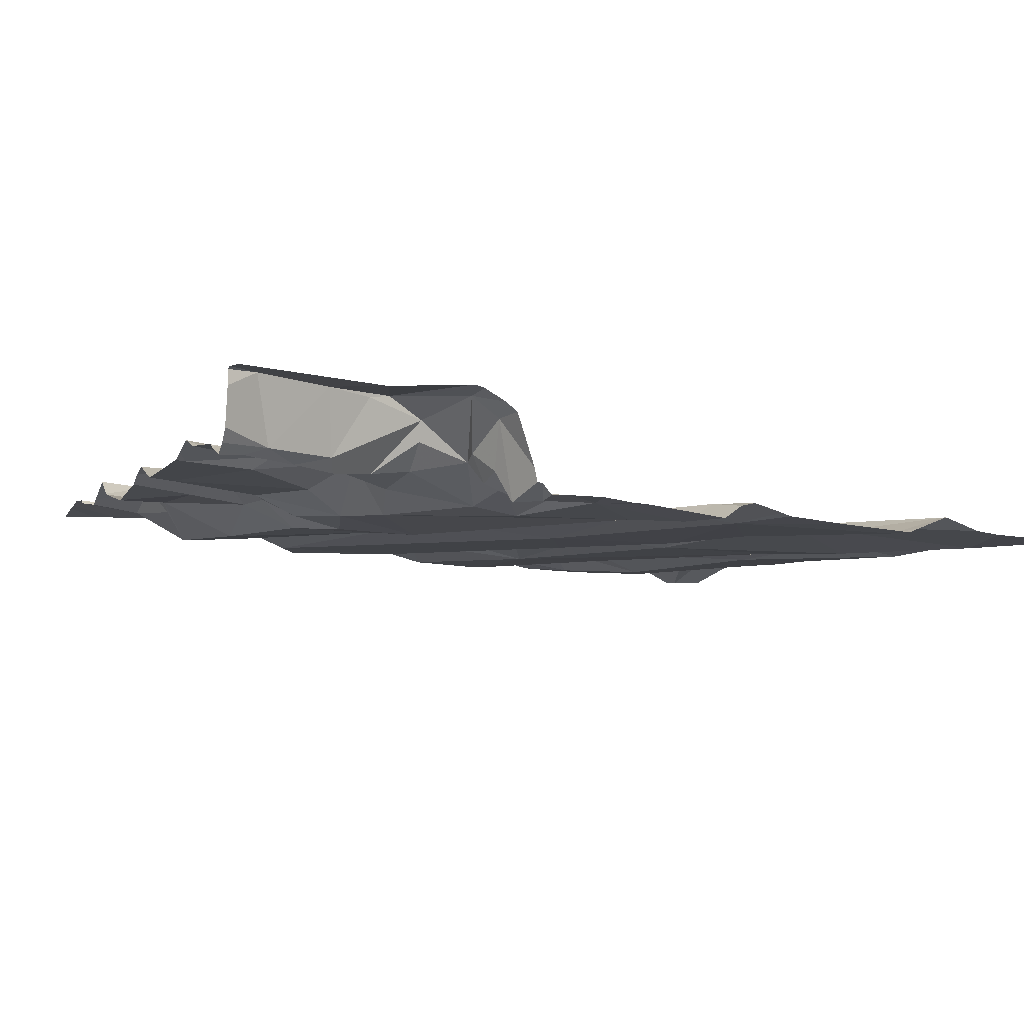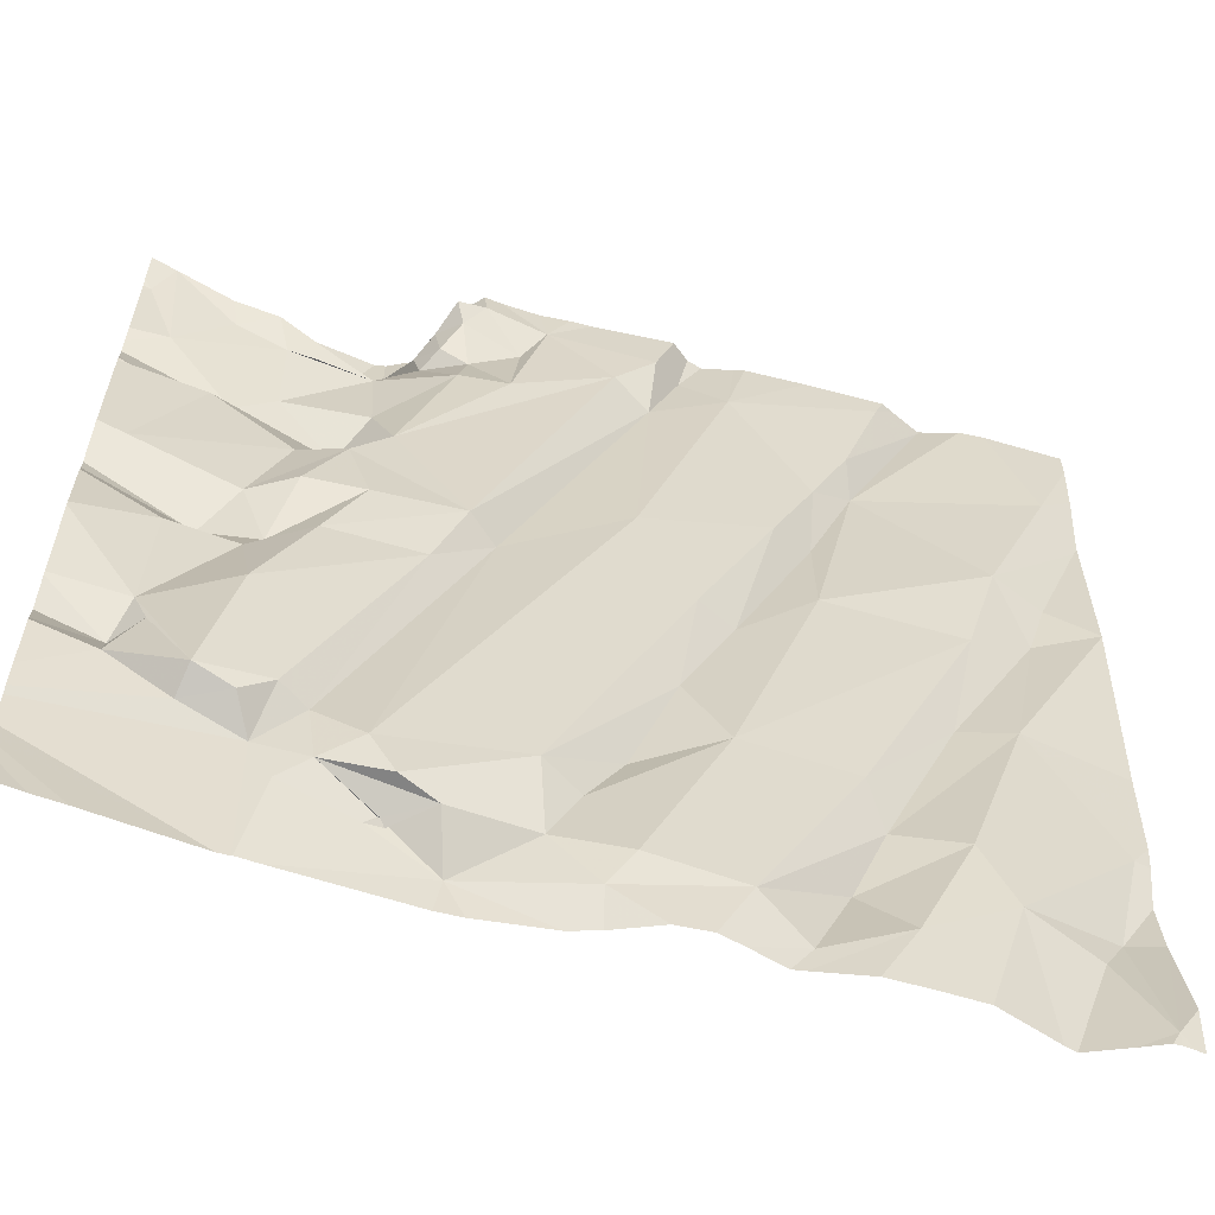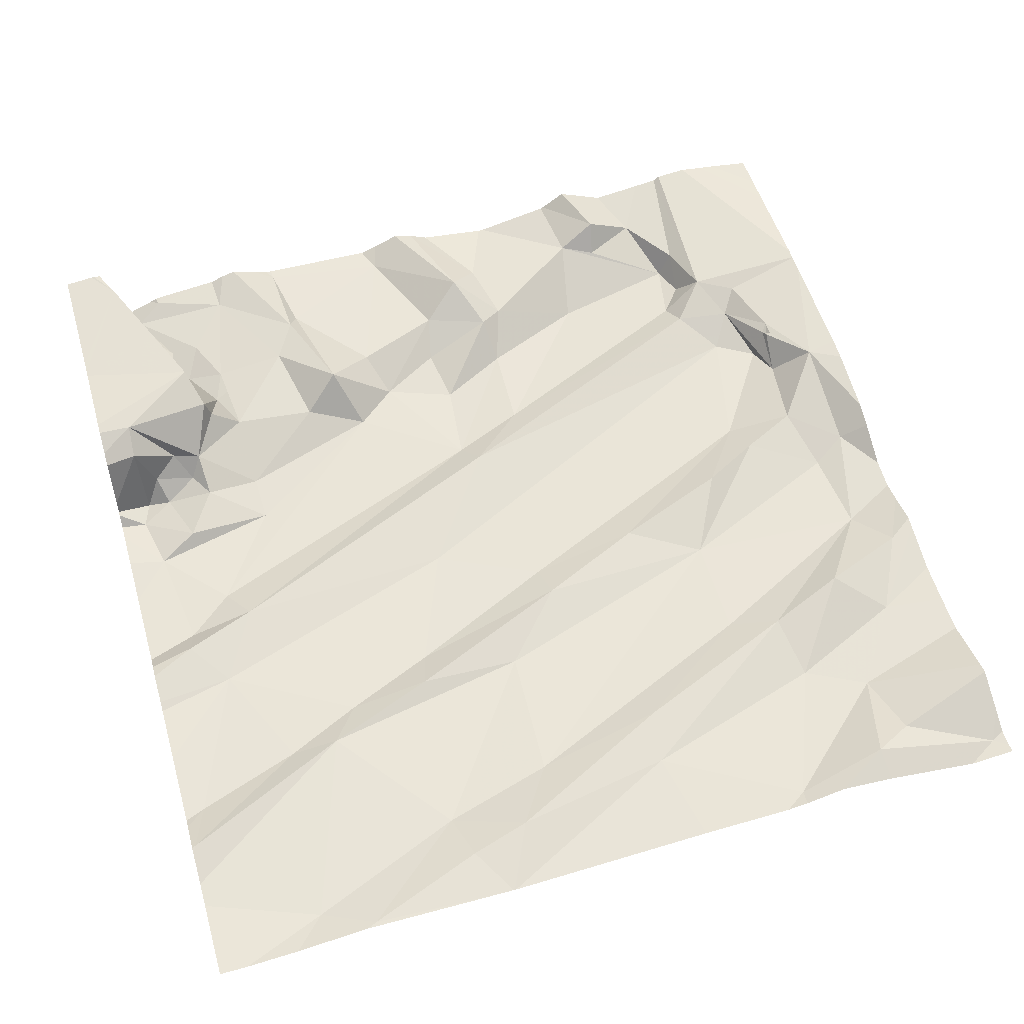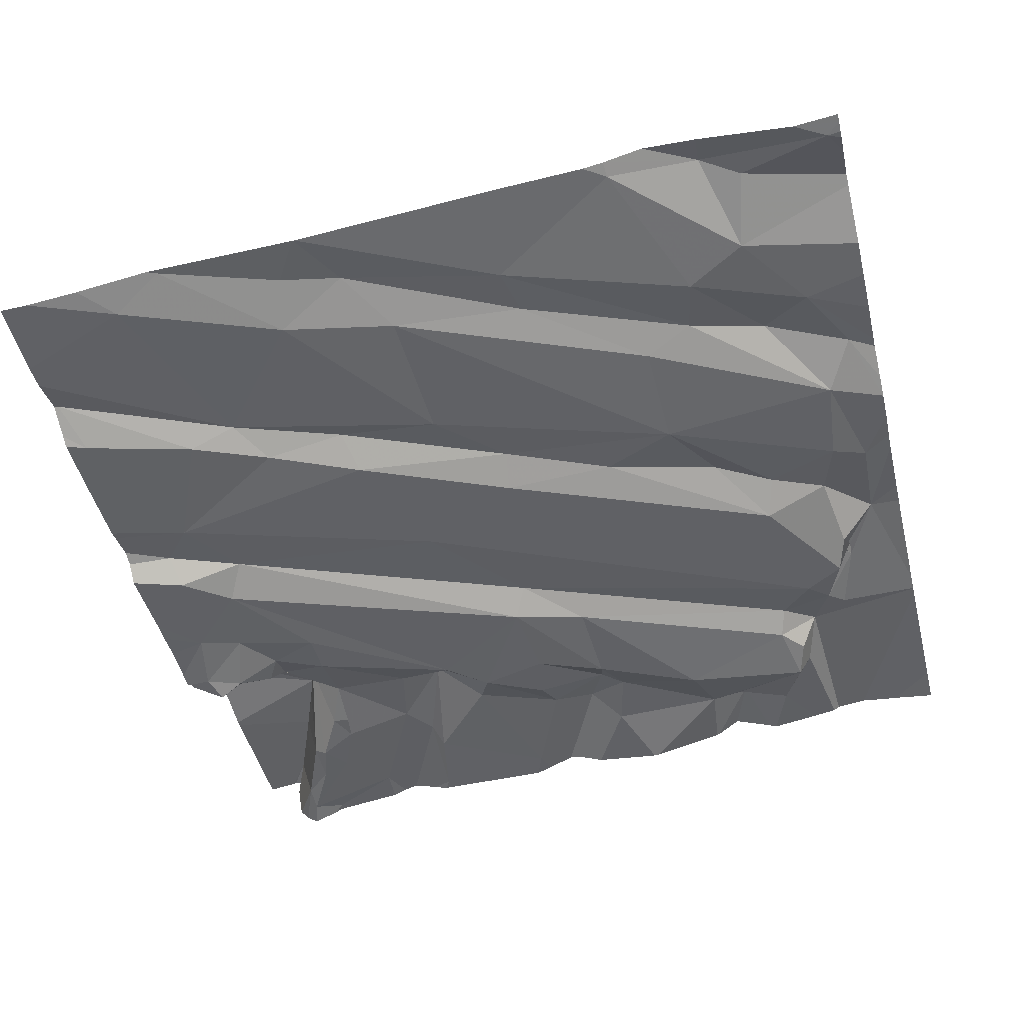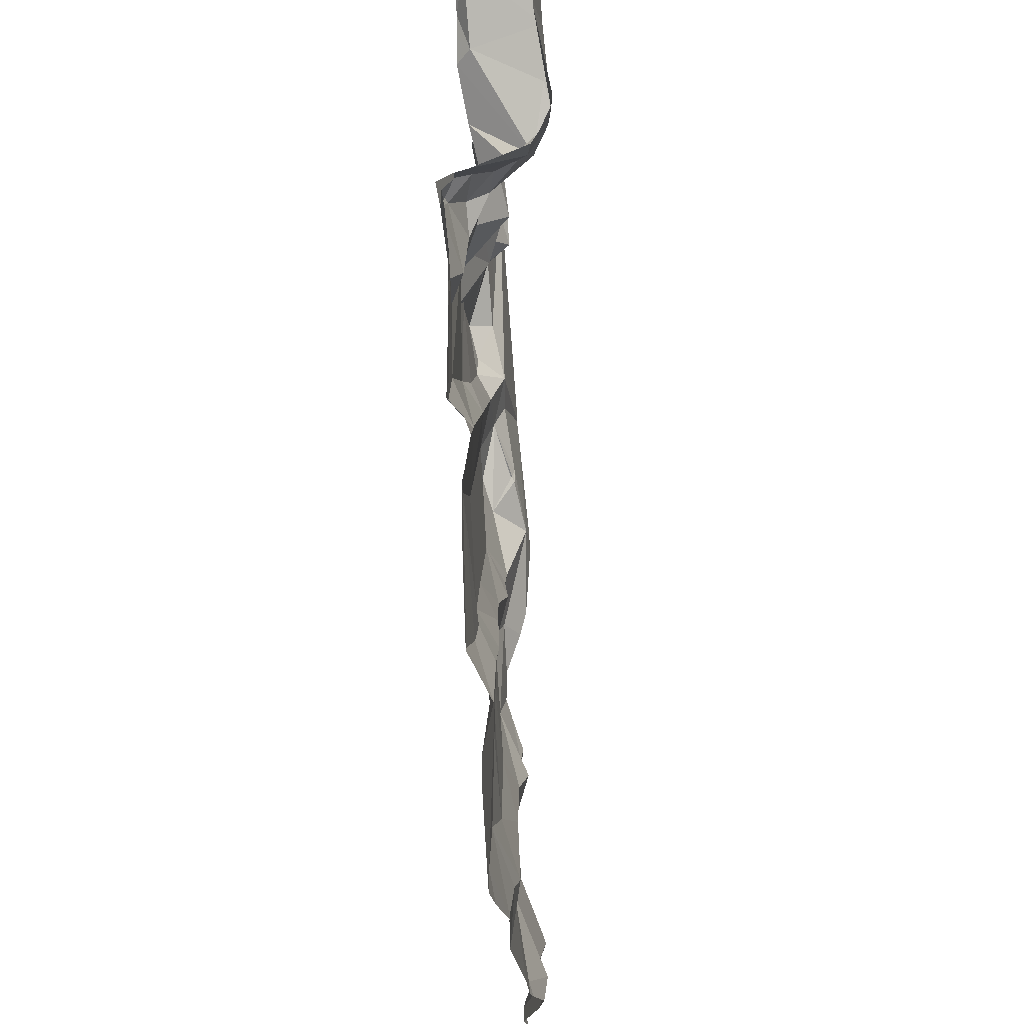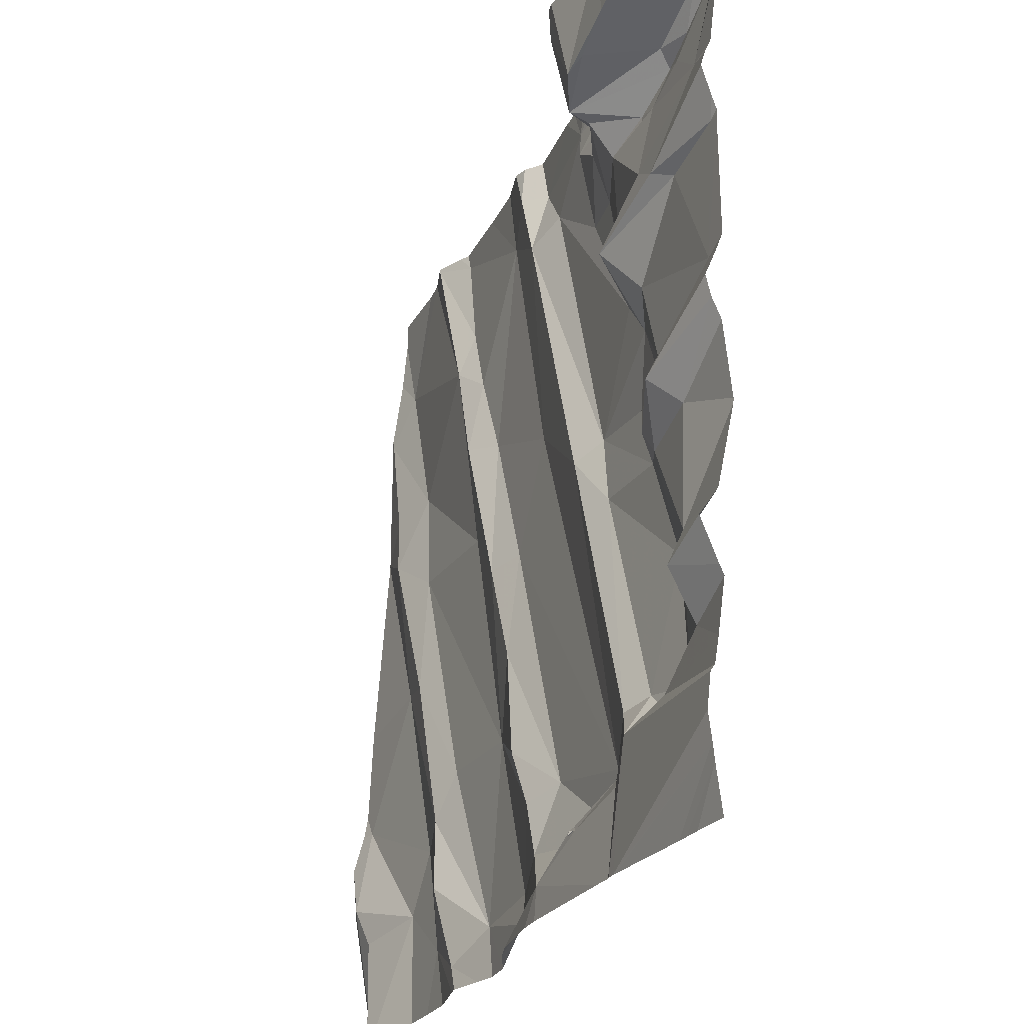
<metadata>
{"format":"obj","ext":"obj","renderer":"f3d","projection":"perspective","resolution":1024,"background":"white","views":[{"elev":-7.5,"azim":158.1,"up":"+Z"},{"elev":-60.7,"azim":161.2,"up":"+Y"},{"elev":54.1,"azim":-106.0,"up":"+Z"},{"elev":-50.5,"azim":-76.2,"up":"+Z"},{"elev":71.4,"azim":-95.8,"up":"+Y"},{"elev":-24.6,"azim":65.6,"up":"+Y"}]}
</metadata>
<code>
v -146.1 268.1 501.1
v -146.2 266.2 501.1
v -146 266.5 501.1
v -146.1 268.1 501.1
v -145.3 268.1 501.1
v -146.2 266.4 501.2
v -145.4 268.1 501.1
v -144.4 267.2 501.2
v -145.8 266.3 501.1
v -144.7 268.1 501.3
v -144.7 268.1 501.3
v -144.9 268.1 501.3
v -144.9 268.1 501.3
v -145.1 266.3 501.2
v -145.3 266.3 501.2
v -145.9 268.1 501
v -144.7 268.1 501.3
v -145.7 266.3 501.2
v -146 268.1 501.1
v -146 268.1 501.1
v -145.6 268.1 501.1
v -145.5 266.2 501.2
v -144.4 266.5 501.2
v -145.9 266.6 501.1
v -145.8 266.6 501.1
v -145.7 266.5 501.2
v -146.3 266.7 501.1
v -144.4 266.6 501.2
v -144.4 266.8 501.2
v -146.1 267 501.1
v -146 267 501.1
v -146.2 266.5 501.2
v -146 267.3 501.1
v -145.8 266.7 501.1
v -144.4 267 501.2
v -145.2 266.4 501.2
v -145.3 266.5 501.2
v -145.2 266.5 501.1
v -145.5 266.7 501.1
v -145.5 266.9 501.1
v -145.5 267.1 501.1
v -145.4 267.4 501.1
v -145.1 267.2 501.1
v -145.4 266.3 501.1
v -144.9 266.5 501.1
v -145.6 267.1 501.1
v -145.6 266.3 501.1
v -145 266.4 501.1
v -145.1 266.4 501.2
v -145.7 267.3 501.1
v -145 267.1 501.1
v -145 266.4 501.2
v -145 266.4 501.2
v -144.8 266.5 501.2
v -145.4 266.6 501.2
v -145 266.4 501.2
v -145 266.4 501.2
v -144.9 266.4 501.2
v -144.5 266.7 501.3
v -144.5 266.6 501.2
v -144.6 266.7 501.2
v -145 266.4 501.2
v -144.7 267.1 501.2
v -144.6 267.1 501.2
v -144.7 267 501.2
v -144.5 266.8 501.2
v -144.8 266.2 501.3
v -144.5 267 501.2
v -144.8 266.6 501.2
v -144.8 266.5 501.2
v -144.6 266.5 501.1
v -144.7 266.8 501.1
v -144.8 267 501.1
v -145.1 267.2 501.1
v -144.9 267.2 501.1
v -144.7 266.5 501.2
v -145 266.4 501.2
v -144.8 266.4 501.2
v -146.1 266.2 501.2
v -145.7 266.2 501.2
v -145.5 266.2 501.2
v -144.5 266.2 501.2
v -144.6 266.5 501.2
v -145.6 266.2 501.2
v -144.7 267.2 501.2
v -144.4 266.3 501.3
v -144.4 266.3 501.2
v -146.2 267.9 501.1
v -145.8 267.7 501.1
v -146.1 267.5 501.1
v -144.4 266.4 501.3
v -146.2 267.4 501.1
v -146.2 267.5 501.1
v -146 268.1 501.1
v -145.9 268.1 501
v -145.8 267.8 501.1
v -145.7 267.7 501.1
v -146.3 267.8 501.1
v -145.7 267.5 501.1
v -145 267.9 501.1
v -145.1 267.9 501.1
v -145 268 501.1
v -145.6 267.5 501.1
v -145.6 267.9 501.1
v -145.4 267.9 501.1
v -145.2 268 501.1
v -145 268.1 501.1
v -145.4 268 501.1
v -145.5 268 501.1
v -145 267.9 501.1
v -145.1 267.8 501.1
v -145.3 267.9 501.1
v -144.9 267.9 501.2
v -145 267.8 501.1
v -144.9 267.4 501.1
v -145.3 266.2 501.2
v -144.8 267.4 501.1
v -144.8 267.5 501.2
v -144.7 267.4 501.2
v -145.9 266.2 501.1
v -146.2 266.2 501.1
v -144.5 267.7 501.2
v -145.1 266.2 501.2
v -144.6 267.6 501.2
v -144.6 267.5 501.2
v -144.4 267.6 501.2
v -144.4 267.3 501.2
v -145 268 501.1
v -144.8 267.2 501.1
v -145 268 501.1
v -144.9 267.9 501.2
v -145.4 266.2 501.2
v -144.4 268 501.2
v -144.5 268 501.2
v -144.9 267.8 501.2
v -144.9 267.6 501.2
v -144.9 268 501.3
v -145 268 501.2
v -144.7 267.9 501.3
v -144.6 267.9 501.3
v -144.6 267.9 501.2
v -144.5 268 501.3
v -144.6 267.8 501.2
v -144.7 267.8 501.2
v -144.8 267.8 501.2
v -144.7 267.9 501.1
v -144.6 267.9 501.2
v -144.7 267.6 501.2
v -144.7 267.8 501.2
v -145.9 266.2 501.1
v -145.3 266.2 501.2
v -145.1 266.2 501.2
v -144.8 267.9 501.3
v -144.9 267.8 501.3
v -146.2 266.2 501.1
v -145.8 266.2 501.1
v -144.4 267.9 501.2
v -144.9 267.8 501.2
v -146.2 266.2 501.1
v -146.1 266.2 501.2
v -145.9 268.1 501.1
v -145.6 268.1 501.1
v -146.3 266.8 501.1
v -146.3 266.7 501.1
v -146.3 266.6 501.2
v -146.3 266.5 501.1
v -146.3 266.3 501.1
v -146.3 267 501.1
v -146.3 267.4 501.1
v -146.3 267.9 501.1
v -146.3 268.1 501
v -146.3 267.4 501.1
v -146.3 267.4 501.1
v -146.3 267.5 501.1
v -146.3 267.8 501.1
v -146.3 267.8 501.1
v -144.4 267.1 501.2
v -145.7 268.1 501.1
v -144.4 266.5 501.2
v -144.4 266.5 501.3
v -144.4 266.8 501.2
v -144.4 266.7 501.2
v -144.4 266.7 501.3
v -144.4 267 501.2
v -144.4 267.7 501.2
v -144.4 267.7 501.2
v -144.4 268 501.2
v -144.4 268 501.2
v -144.4 267.2 501.2
v -144.4 267.3 501.2
v -144.4 267.6 501.2
v -144.4 267.6 501.2
v -144.4 267.6 501.2
v -144.4 267.3 501.2
v -144.4 267.7 501.2
v -144.4 268 501.3
v -144.4 268 501.2
v -144.4 268 501.2
v -144.4 267.9 501.2
v -144.4 267.9 501.2
v -144.4 267.9 501.2
v -144.4 268 501.3
v -144.4 268 501.3
v -144.4 268.1 501.3
v -144.8 266.2 501.3
v -144.8 266.2 501.3
v -144.8 266.2 501.3
v -144.5 266.2 501.2
v -144.4 266.2 501.2
v -144.7 266.2 501.3
v -144.5 266.2 501.2
v -146.3 266.2 501.1
v -146.3 266.2 501.1
v -145.5 268.1 501.1
v -145.5 268.1 501.1
v -145.2 268.1 501.1
v -145.2 268.1 501.1
v -145.1 268.1 501.1
v -145 268.1 501.1
v -145 268.1 501.1
v -145 268.1 501.1
v -145 268.1 501.1
v -145 268.1 501.3
v -144.9 268.1 501.3
v -146.2 268.1 501
v -146.3 268.1 501
v -144.6 268.1 501.3
v -144.4 268.1 501.3
f 218 106 107
f 217 106 218
f 216 106 217
f 215 109 7
f 214 109 215
f 6 2 155
f 25 24 26
f 180 70 91
f 9 26 24
f 32 27 164
f 3 9 24
f 27 24 30
f 2 32 166
f 21 104 109
f 160 6 79
f 3 24 27
f 31 30 25
f 163 30 168
f 6 32 2
f 24 25 30
f 31 25 34
f 9 3 150
f 27 32 3
f 6 3 32
f 33 31 34
f 179 83 70
f 37 36 38
f 44 37 39
f 38 41 40
f 41 38 45
f 47 44 39
f 42 41 45
f 132 47 81
f 15 44 47
f 38 48 45
f 36 49 38
f 25 26 47
f 49 48 38
f 14 49 36
f 34 25 47
f 50 33 39
f 34 39 33
f 43 42 45
f 37 44 36
f 47 39 34
f 49 14 52
f 14 53 52
f 45 54 43
f 37 38 55
f 46 50 39
f 151 15 116
f 47 26 18
f 9 18 26
f 37 55 39
f 40 55 38
f 40 46 39
f 81 18 22
f 162 104 21
f 36 15 14
f 44 15 36
f 41 46 40
f 40 39 55
f 18 9 80
f 52 56 49
f 56 57 49
f 54 45 58
f 60 59 61
f 62 49 53
f 64 63 65
f 161 95 16
f 64 65 68
f 69 54 70
f 51 43 54
f 72 71 66
f 73 72 65
f 73 75 74
f 72 51 69
f 69 76 71
f 72 73 51
f 52 53 57
f 58 56 77
f 71 72 69
f 58 78 70
f 212 2 167
f 51 73 74
f 61 66 71
f 54 69 51
f 71 83 60
f 70 54 58
f 78 77 14
f 58 48 49
f 61 71 60
f 76 83 71
f 211 87 82
f 57 53 49
f 70 76 69
f 70 83 76
f 65 66 68
f 8 68 177
f 57 56 58
f 77 53 14
f 45 48 58
f 77 62 53
f 78 58 77
f 58 49 62
f 62 57 58
f 57 62 77
f 56 52 77
f 52 57 77
f 78 14 205
f 70 78 206
f 179 70 180
f 29 59 181
f 66 61 59
f 210 86 67
f 59 60 28
f 23 83 179
f 68 66 35
f 209 87 208
f 72 66 65
f 67 70 207
f 63 73 65
f 208 87 211
f 92 93 172
f 33 50 90
f 90 93 92
f 92 30 31
f 89 90 50
f 88 89 4
f 31 33 92
f 172 98 174
f 50 99 89
f 169 92 173
f 177 68 184
f 98 90 88
f 90 89 88
f 92 33 90
f 89 96 94
f 98 88 170
f 20 94 95
f 93 90 98
f 101 100 102
f 46 41 103
f 97 103 104
f 101 102 107
f 108 106 5
f 105 109 104
f 105 104 42
f 100 110 102
f 106 112 111
f 108 112 106
f 114 113 100
f 112 115 111
f 115 114 111
f 100 111 114
f 74 115 112
f 101 106 111
f 100 101 111
f 112 105 74
f 43 74 105
f 105 112 108
f 42 43 105
f 109 105 108
f 41 42 103
f 103 99 46
f 99 103 97
f 89 97 96
f 104 96 97
f 74 43 51
f 103 42 104
f 50 46 99
f 89 99 97
f 118 117 119
f 122 124 185
f 126 125 127
f 124 125 126
f 117 115 74
f 75 129 117
f 119 125 118
f 128 102 130
f 130 102 110
f 115 117 118
f 131 130 110
f 187 133 188
f 135 114 136
f 115 136 114
f 137 138 131
f 140 139 141
f 63 129 75
f 143 122 133
f 63 64 85
f 145 144 146
f 75 73 63
f 134 141 147
f 124 148 118
f 125 124 118
f 63 85 129
f 113 131 110
f 74 75 117
f 118 136 115
f 117 129 85
f 144 149 135
f 127 64 189
f 178 104 162
f 185 126 191
f 207 70 206
f 64 127 85
f 206 78 205
f 143 133 147
f 142 140 134
f 153 154 139
f 141 139 154
f 137 154 153
f 153 139 140
f 138 130 131
f 11 142 10
f 196 134 197
f 147 141 146
f 133 134 147
f 146 144 143
f 124 122 148
f 148 122 144
f 157 122 195
f 146 143 147
f 154 145 146
f 198 157 200
f 205 14 123
f 135 148 144
f 146 141 154
f 153 140 11
f 13 153 12
f 113 114 135
f 113 135 158
f 154 158 145
f 158 135 145
f 145 135 149
f 145 149 144
f 113 137 131
f 154 137 113
f 158 154 113
f 100 113 110
f 128 130 138
f 140 141 134
f 118 148 136
f 136 148 135
f 127 125 119
f 85 127 119
f 119 117 85
f 193 127 194
f 67 91 70
f 122 157 133
f 122 143 144
f 16 95 104
f 4 94 19
f 16 104 178
f 20 95 161
f 95 94 96
f 128 107 102
f 21 109 214
f 109 108 7
f 106 101 107
f 219 128 221
f 96 104 95
f 218 107 220
f 221 138 222
f 223 137 224
f 84 18 80
f 19 94 20
f 10 204 227
f 22 18 84
f 81 47 18
f 212 167 213
f 12 153 17
f 8 64 68
f 163 27 30
f 164 27 163
f 165 32 164
f 28 60 23
f 23 60 83
f 166 32 165
f 167 2 166
f 29 66 59
f 168 30 169
f 79 6 155
f 169 30 92
f 170 88 171
f 82 86 210
f 35 66 29
f 171 88 1
f 13 137 153
f 172 93 98
f 173 92 172
f 86 91 67
f 174 98 175
f 87 86 82
f 175 98 176
f 176 98 170
f 17 153 11
f 80 9 156
f 132 15 47
f 181 59 183
f 10 142 204
f 182 59 28
f 183 59 182
f 184 68 35
f 116 15 132
f 185 124 126
f 186 122 185
f 123 14 152
f 187 134 133
f 151 14 15
f 11 140 142
f 188 133 198
f 189 64 8
f 190 127 189
f 152 14 151
f 7 108 5
f 191 126 192
f 192 126 193
f 155 2 159
f 120 9 150
f 193 126 127
f 194 127 190
f 5 106 216
f 195 122 186
f 196 142 134
f 156 9 120
f 121 2 212
f 197 134 187
f 198 133 157
f 199 157 195
f 1 88 4
f 159 2 121
f 200 157 201
f 201 157 199
f 4 89 94
f 202 142 203
f 150 3 160
f 160 3 6
f 203 142 196
f 204 142 202
f 219 107 128
f 220 107 219
f 221 128 138
f 222 138 223
f 223 138 137
f 224 137 13
f 225 171 1
f 226 171 225
f 227 204 228

</code>
